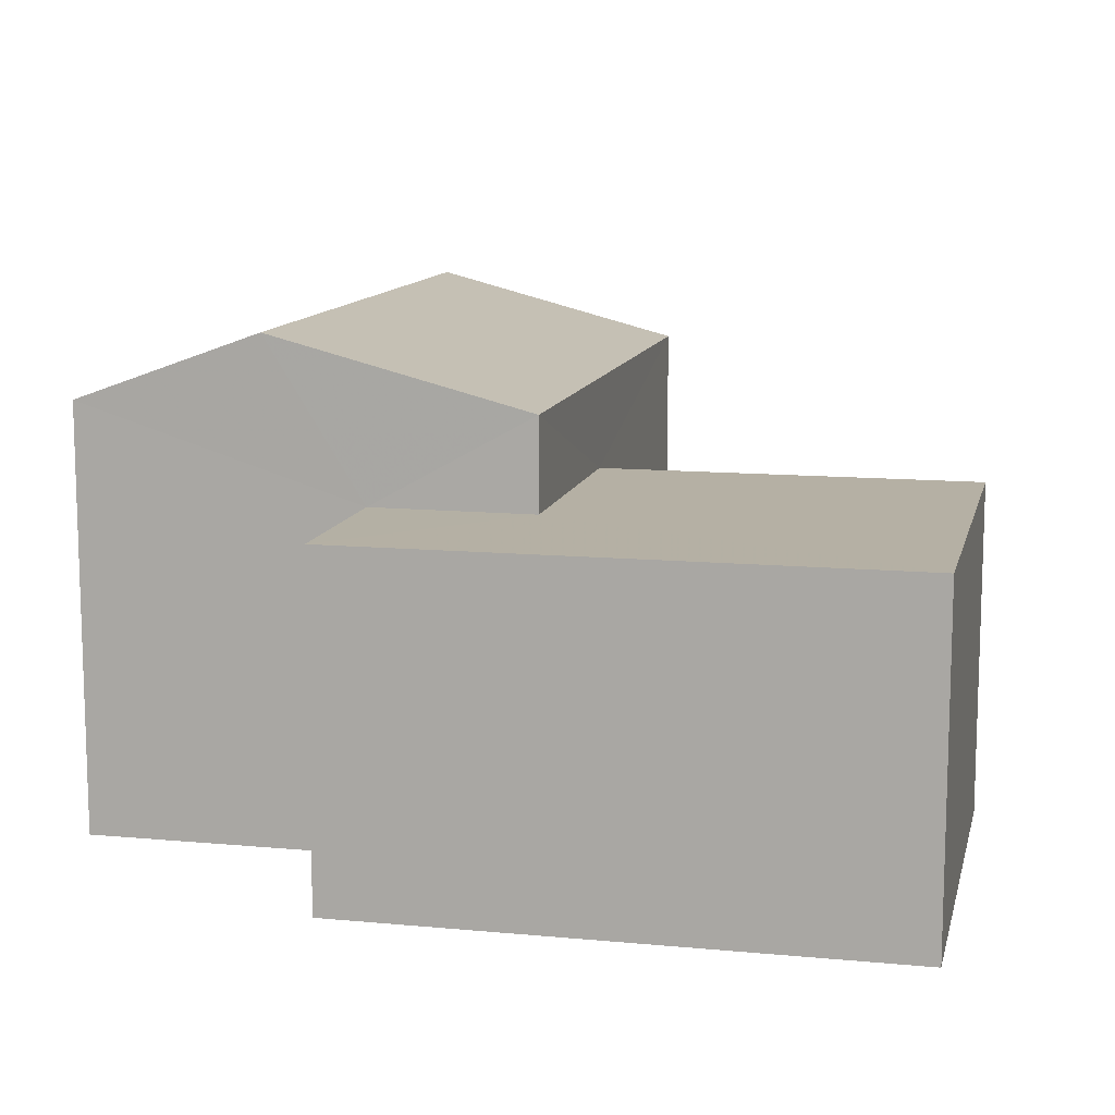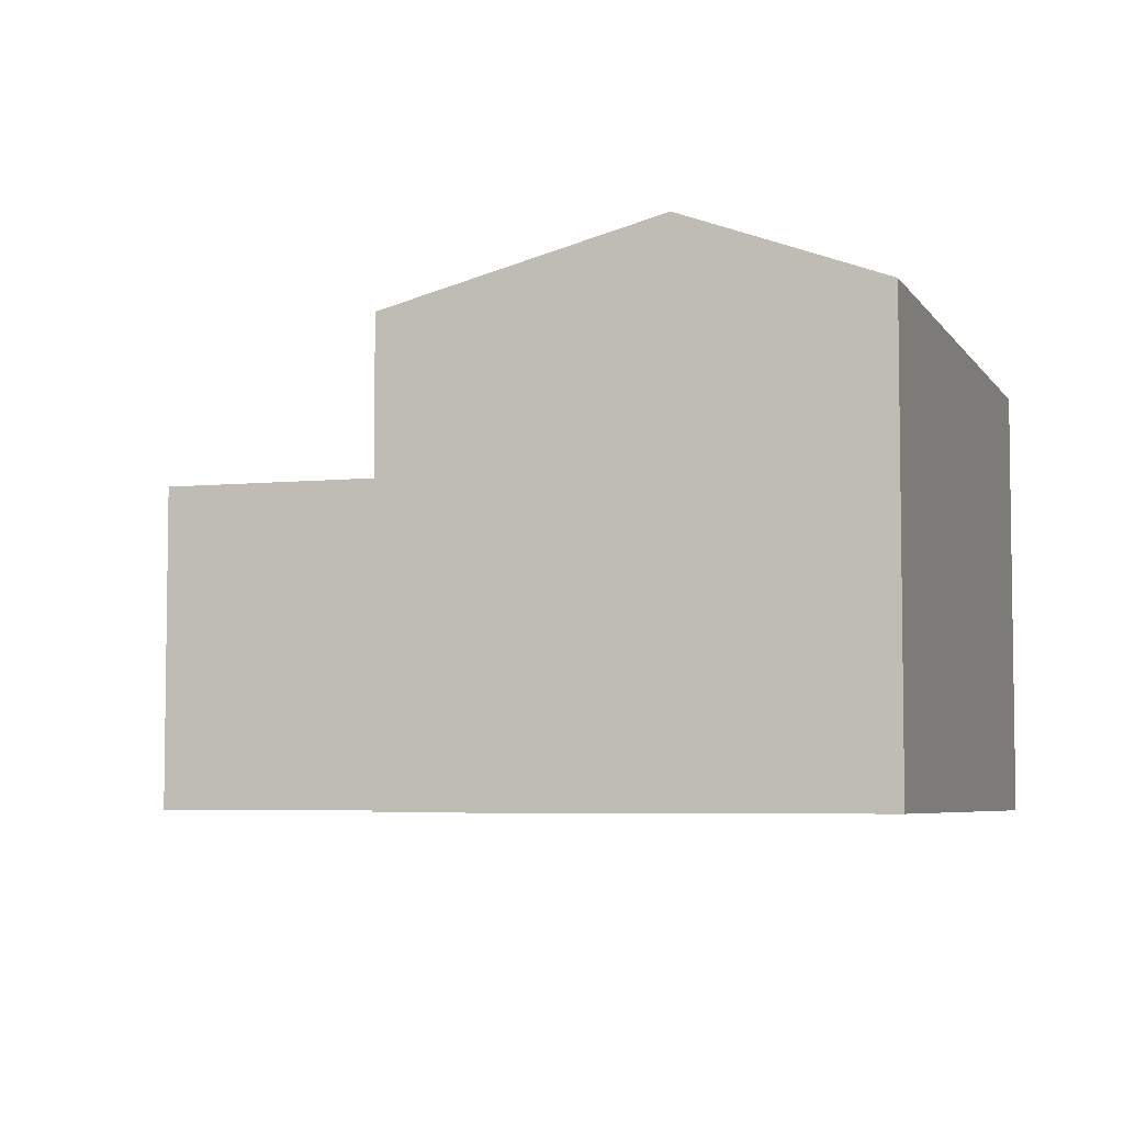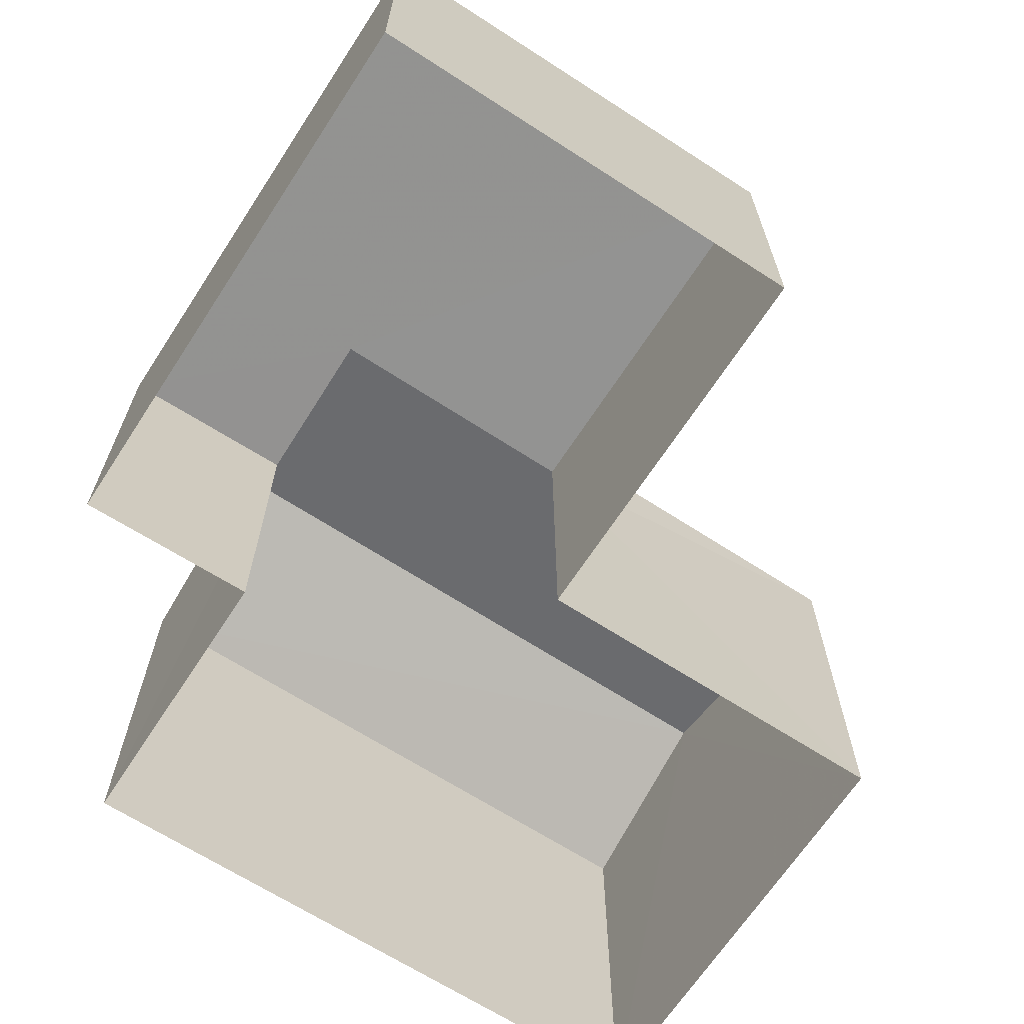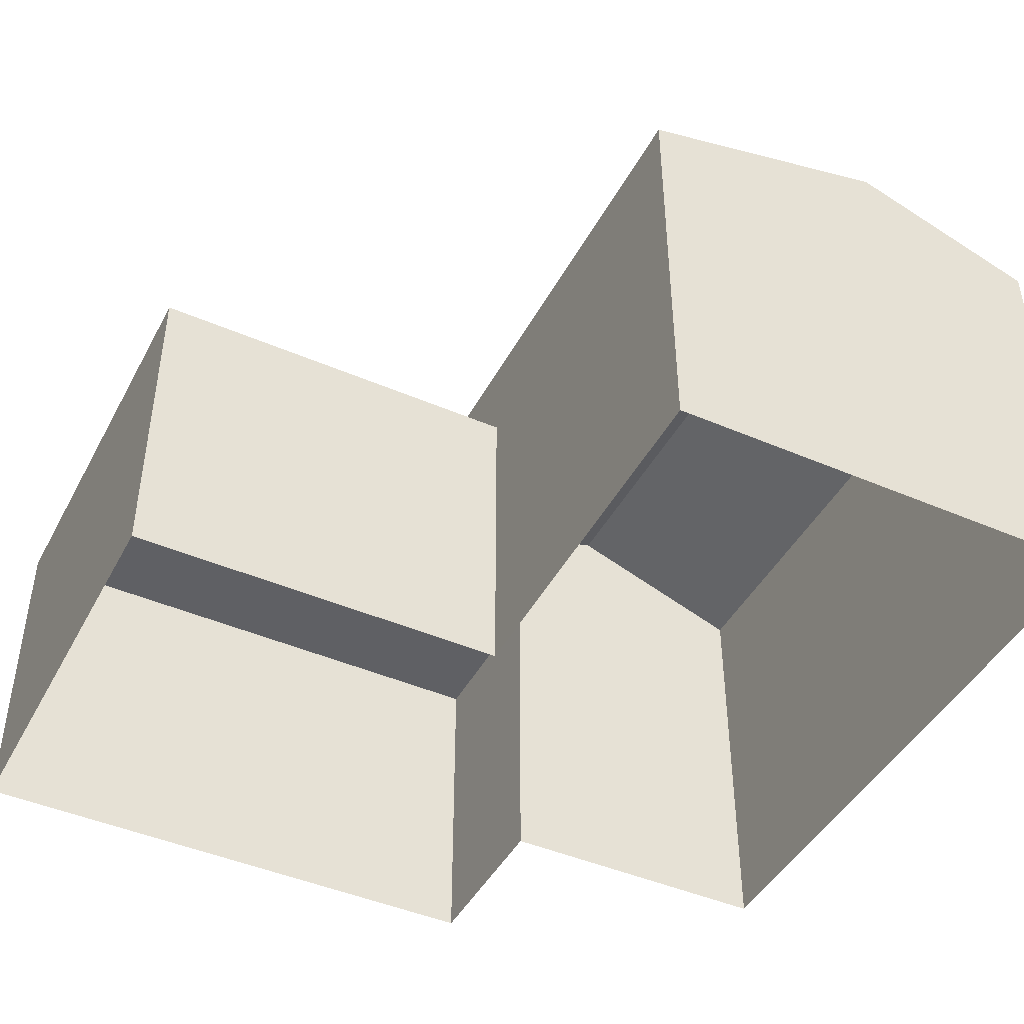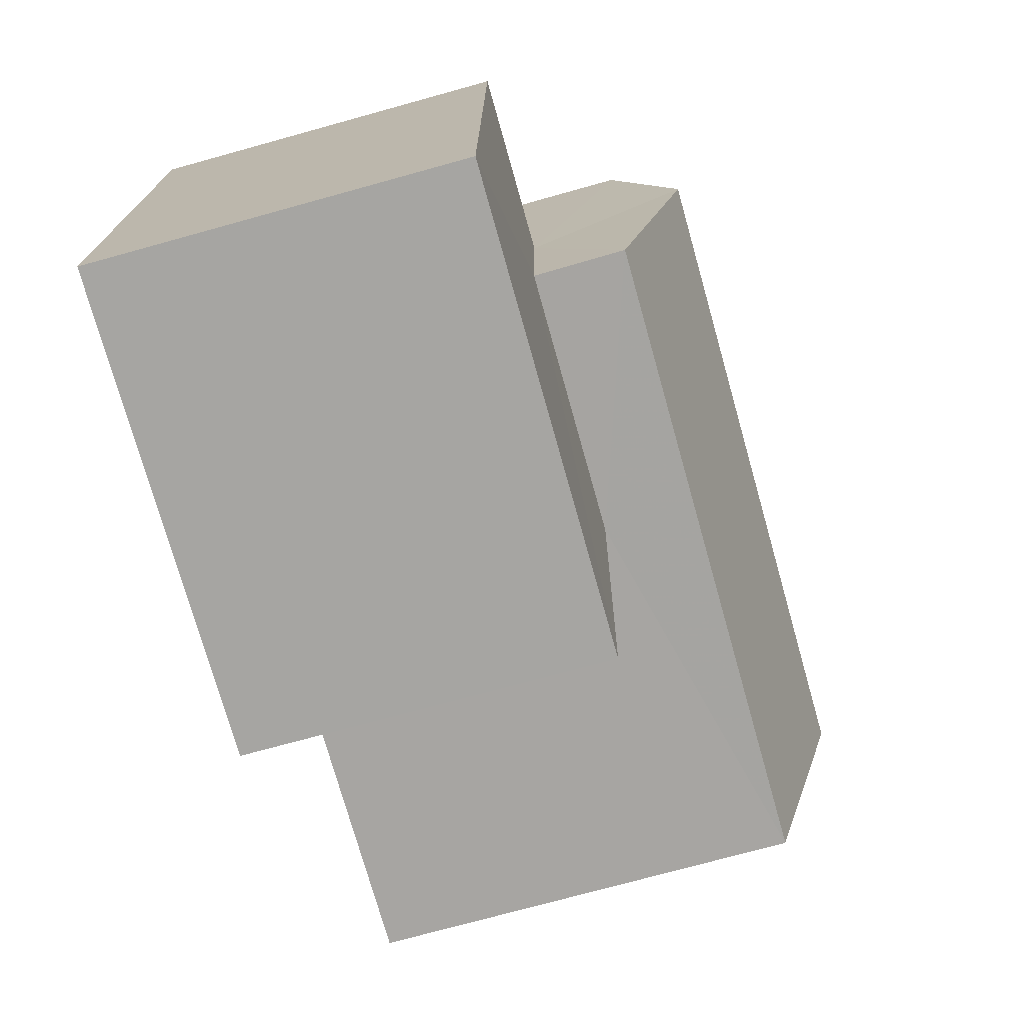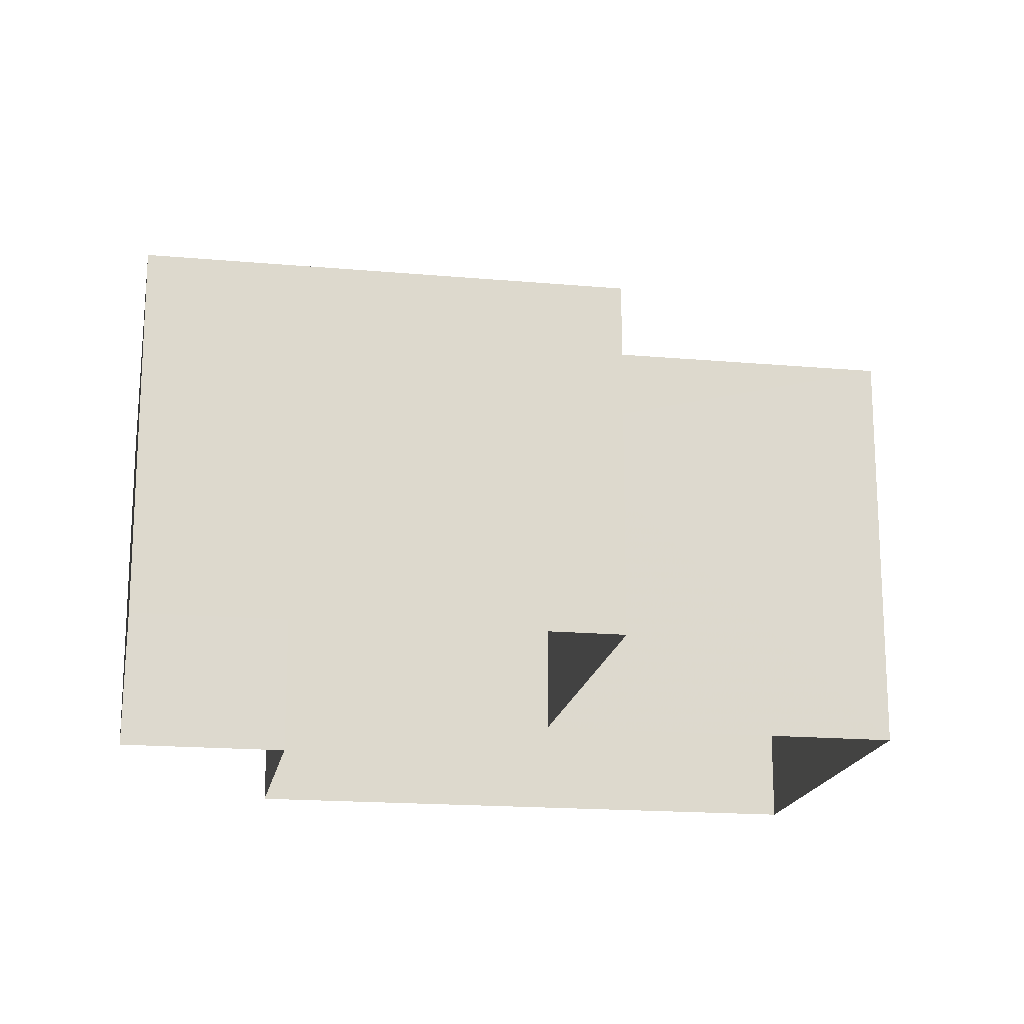
<metadata>
{"format":"obj","ext":"obj","renderer":"f3d","projection":"perspective","resolution":1024,"background":"white","views":[{"elev":11.6,"azim":-78.9,"up":"+Z"},{"elev":-5.4,"azim":106.1,"up":"+Z"},{"elev":-66.5,"azim":-34.9,"up":"+Z"},{"elev":-44.7,"azim":61.4,"up":"+Z"},{"elev":-72.1,"azim":-74.3,"up":"+Y"},{"elev":-17.9,"azim":-11.7,"up":"+Z"}]}
</metadata>
<code>
v -3.719e+05 -1.034e+05 34.46
v -3.719e+05 -1.034e+05 34.46
v -3.719e+05 -1.035e+05 34.46
v -3.719e+05 -1.035e+05 34.46
v -3.719e+05 -1.034e+05 34.46
v -3.719e+05 -1.034e+05 34.46
v -3.719e+05 -1.035e+05 34.46
v -3.719e+05 -1.035e+05 34.46
v -3.719e+05 -1.035e+05 40.8
v -3.719e+05 -1.035e+05 40.8
v -3.719e+05 -1.034e+05 41.81
v -3.719e+05 -1.034e+05 41.8
v -3.719e+05 -1.034e+05 40.79
v -3.719e+05 -1.034e+05 40.8
v -3.719e+05 -1.035e+05 39.44
v -3.719e+05 -1.035e+05 39.44
v -3.719e+05 -1.035e+05 39.44
v -3.719e+05 -1.034e+05 39.44
v -3.719e+05 -1.035e+05 39.44
v -3.719e+05 -1.034e+05 39.44
f 1 2 3
f 2 4 3
f 5 6 7
f 6 1 3
f 7 3 8
f 6 3 7
f 9 10 11
f 12 9 11
f 11 13 12
f 11 14 13
f 15 16 17
f 17 16 18
f 15 19 16
f 18 16 20
f 20 5 18
f 20 6 5
f 20 1 6
f 13 1 20
f 13 20 12
f 20 16 9
f 20 9 12
f 10 4 11
f 4 2 11
f 2 14 11
f 14 2 1
f 13 14 1
f 3 15 8
f 3 19 15
f 3 4 19
f 4 10 19
f 19 9 16
f 19 10 9
f 17 5 7
f 17 18 5
f 15 7 8
f 15 17 7

</code>
